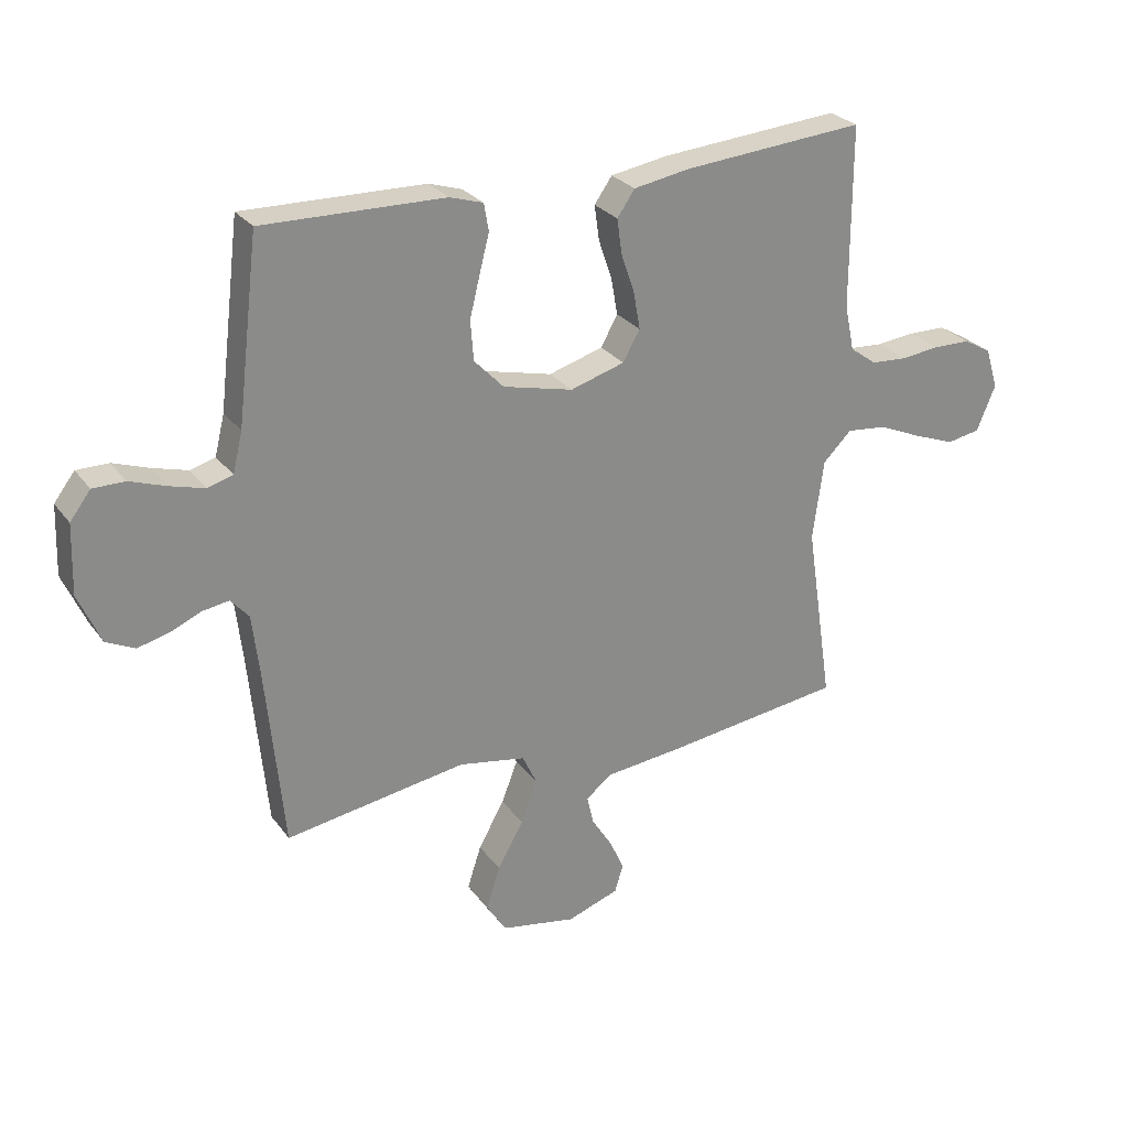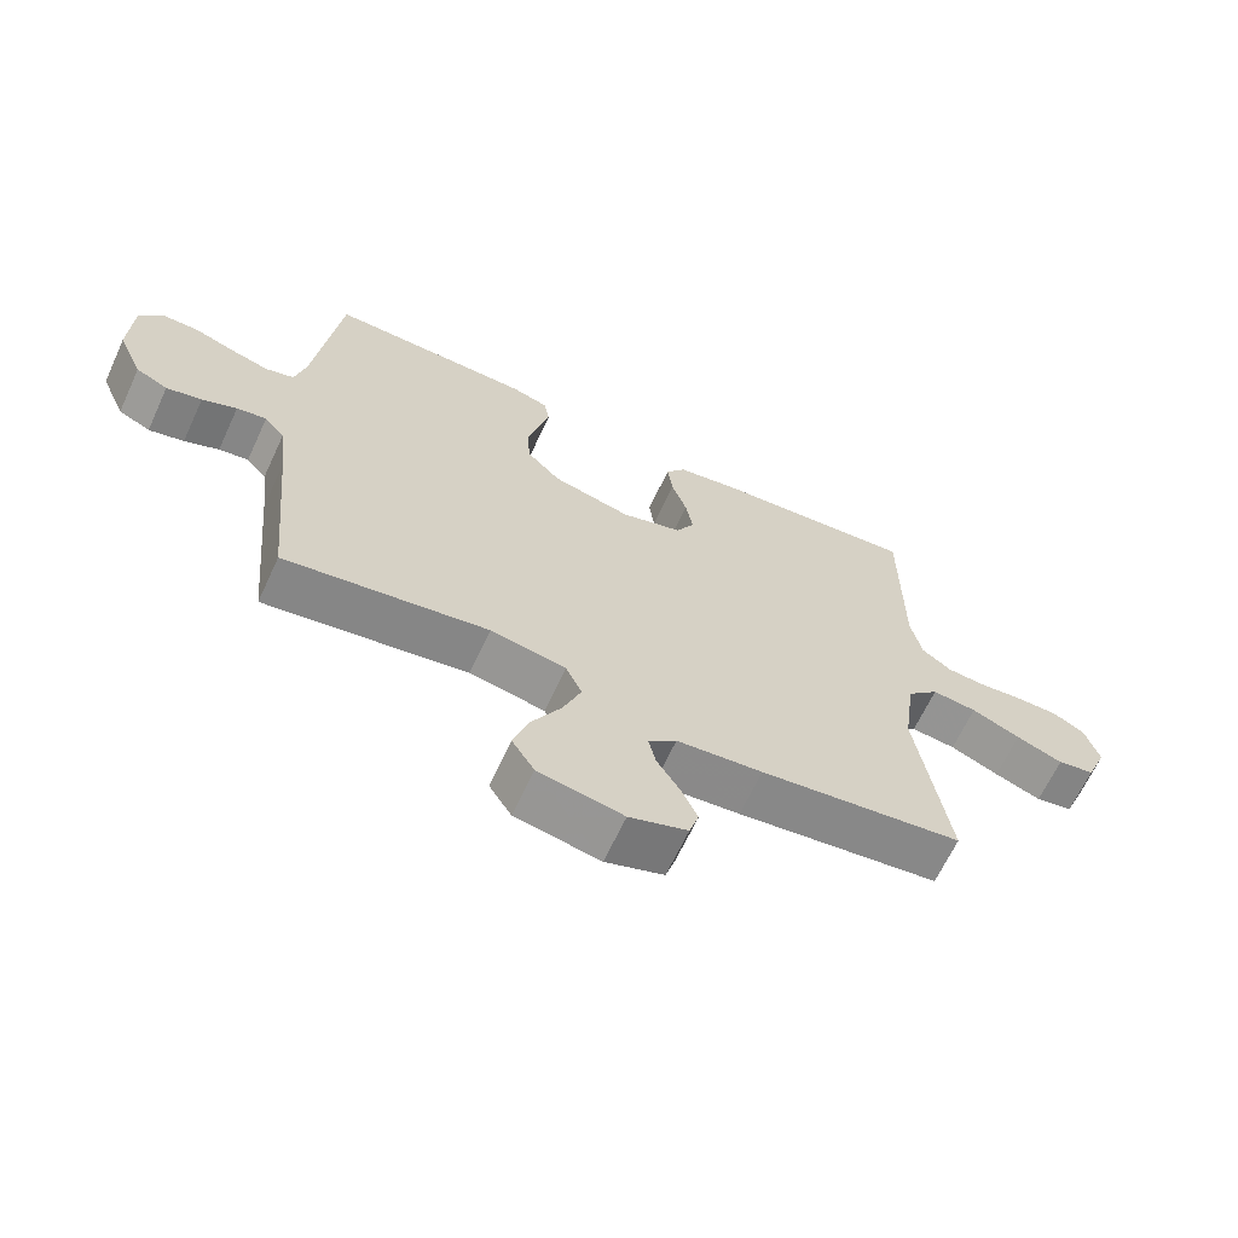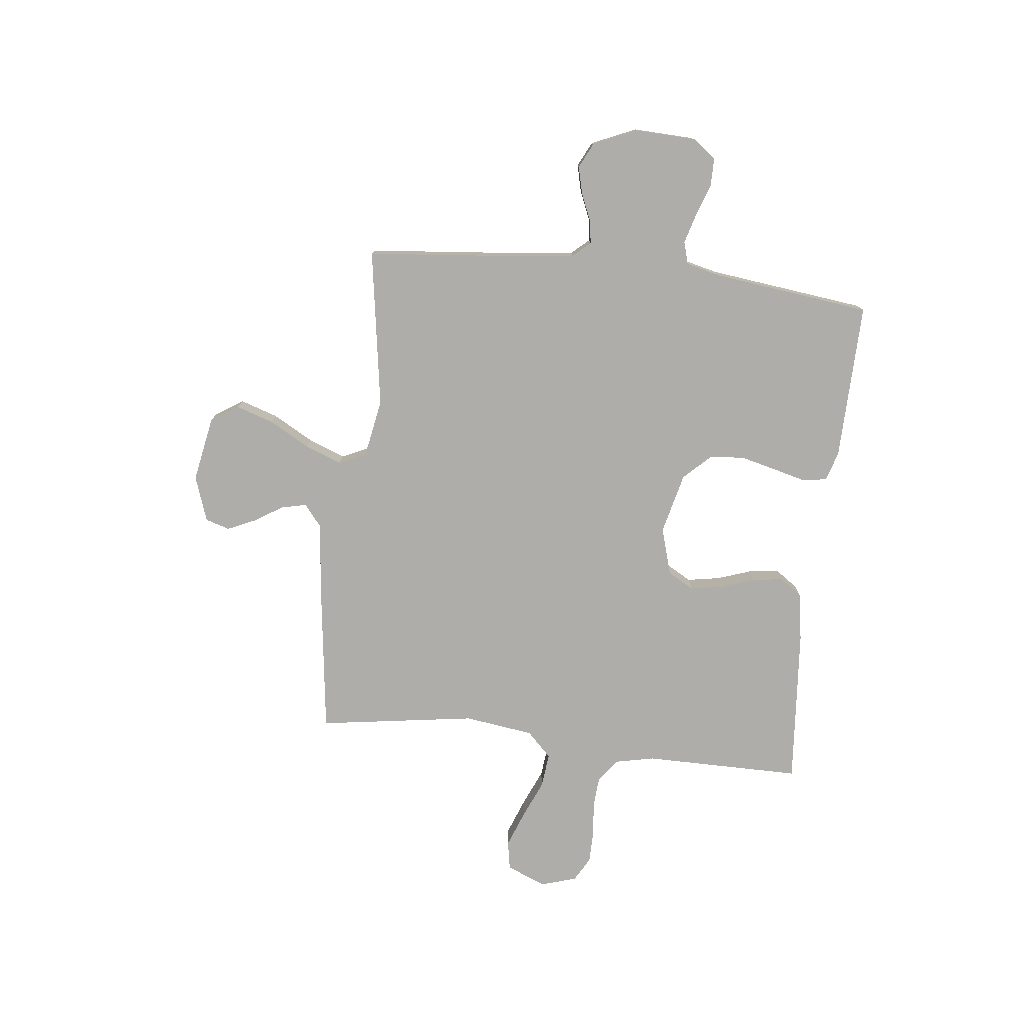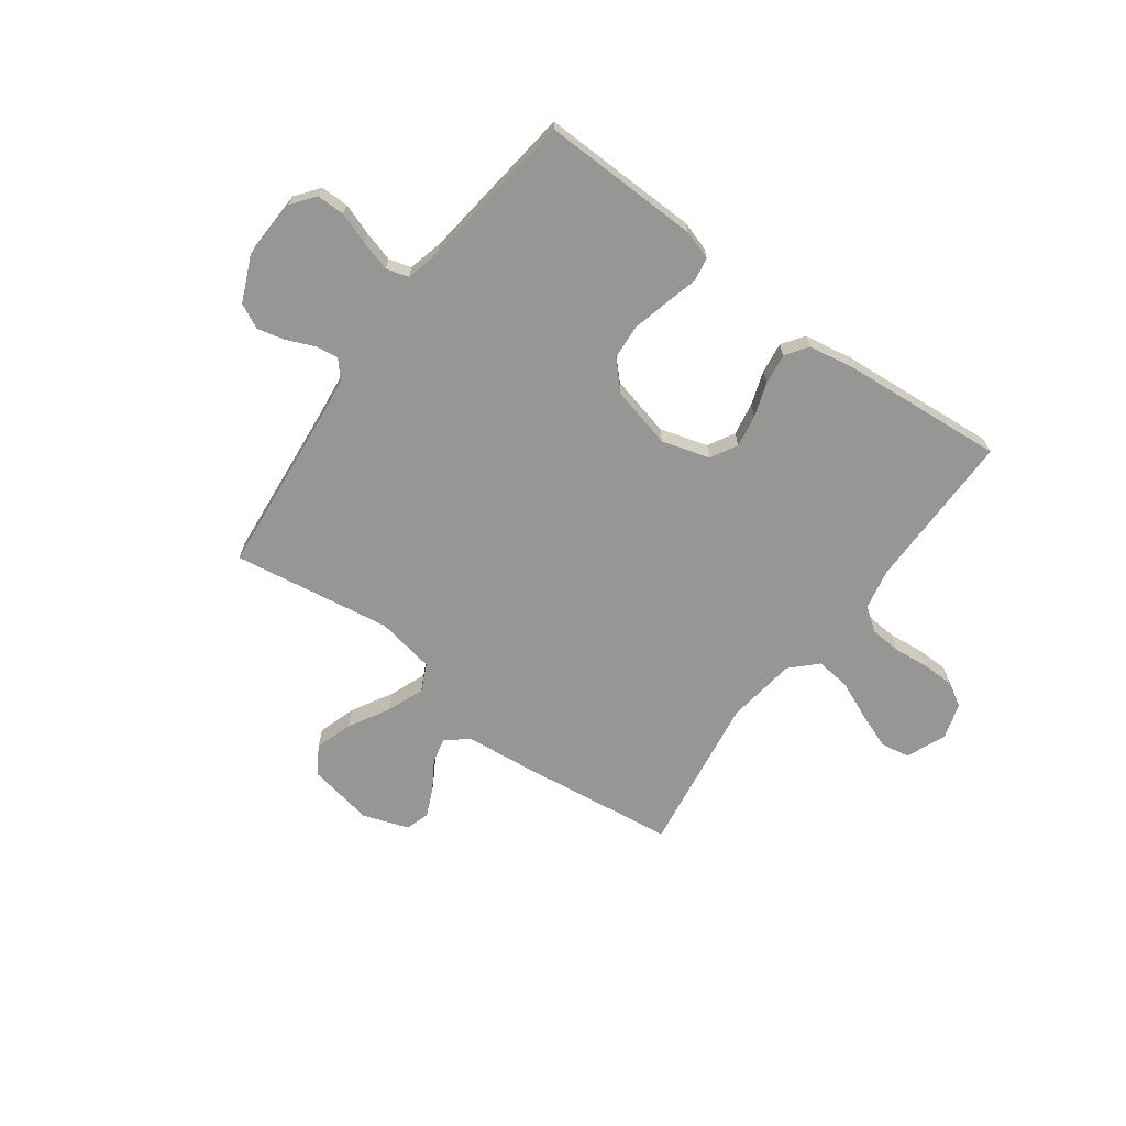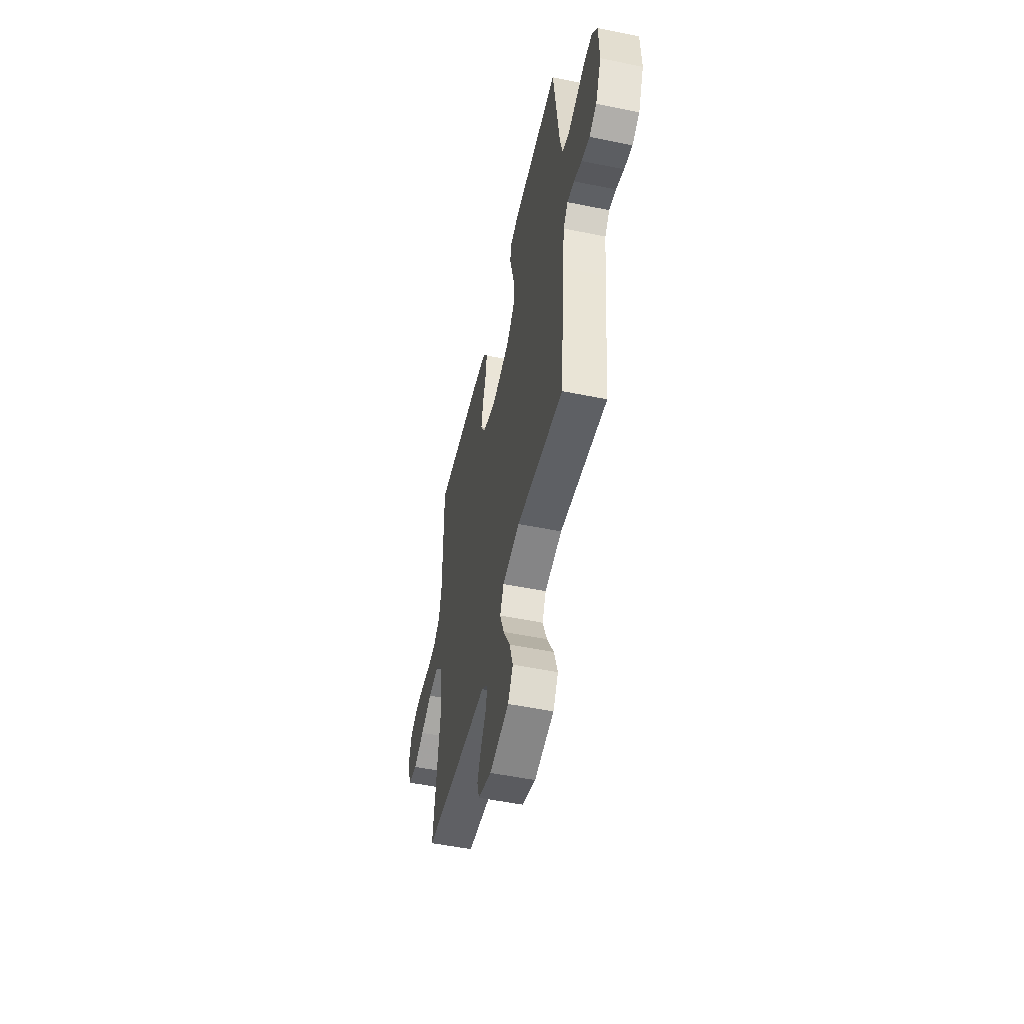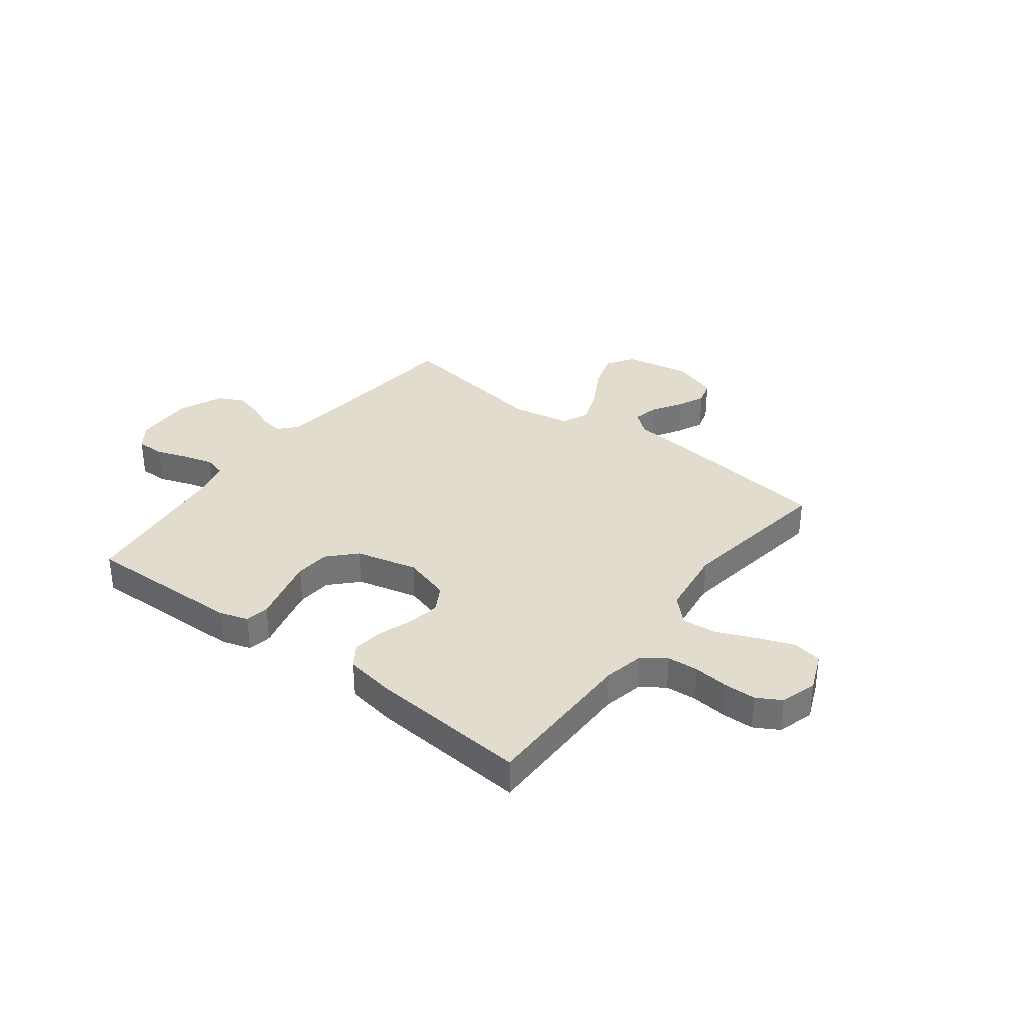
<metadata>
{"format":"obj","ext":"obj","renderer":"f3d","projection":"perspective","resolution":1024,"background":"white","views":[{"elev":26.8,"azim":-28.3,"up":"+Z"},{"elev":-65.4,"azim":-24.9,"up":"+Z"},{"elev":-77.2,"azim":-96.5,"up":"+Y"},{"elev":-67.7,"azim":-36.4,"up":"+Y"},{"elev":-51.7,"azim":-102.5,"up":"+Z"},{"elev":34.1,"azim":37.2,"up":"+Y"}]}
</metadata>
<code>
v 0.5 0.07 -0.5
v 0.2 0.07 -0.539
v 0.073 0.07 -0.552
v 0.031 0.07 -0.586
v 0.042 0.07 -0.634
v 0.076 0.07 -0.688
v 0.1 0.07 -0.741
v 0.086 0.07 -0.787
v 0 0.07 -0.817
v -0.125 0.07 -0.794
v -0.158 0.07 -0.742
v -0.135 0.07 -0.671
v -0.092 0.07 -0.594
v -0.065 0.07 -0.524
v -0.089 0.07 -0.473
v -0.2 0.07 -0.453
v -0.5 0.07 -0.5
v -0.529 0.07 -0.2
v -0.541 0.07 -0.099
v -0.571 0.07 -0.065
v -0.615 0.07 -0.072
v -0.666 0.07 -0.094
v -0.718 0.07 -0.107
v -0.765 0.07 -0.084
v -0.802 0.07 0
v -0.798 0.07 0.114
v -0.764 0.07 0.159
v -0.711 0.07 0.159
v -0.651 0.07 0.138
v -0.594 0.07 0.122
v -0.552 0.07 0.134
v -0.536 0.07 0.2
v -0.5 0.07 0.5
v -0.2 0.07 0.494
v -0.145 0.07 0.477
v -0.137 0.07 0.432
v -0.153 0.07 0.37
v -0.17 0.07 0.301
v -0.165 0.07 0.235
v -0.116 0.07 0.184
v 0 0.07 0.156
v 0.09 0.07 0.183
v 0.118 0.07 0.233
v 0.107 0.07 0.295
v 0.085 0.07 0.359
v 0.077 0.07 0.417
v 0.106 0.07 0.459
v 0.2 0.07 0.475
v 0.5 0.07 0.5
v 0.5 0.07 0.2
v 0.516 0.07 0.124
v 0.56 0.07 0.092
v 0.619 0.07 0.088
v 0.685 0.07 0.095
v 0.746 0.07 0.094
v 0.792 0.07 0.068
v 0.813 0.07 0
v 0.782 0.07 -0.075
v 0.727 0.07 -0.085
v 0.658 0.07 -0.059
v 0.586 0.07 -0.028
v 0.52 0.07 -0.021
v 0.473 0.07 -0.068
v 0.455 0.07 -0.2
v 0.5 0 -0.5
v 0.2 0 -0.539
v 0.073 0 -0.552
v 0.031 0 -0.586
v 0.042 0 -0.634
v 0.076 0 -0.688
v 0.1 0 -0.741
v 0.086 0 -0.787
v 0 0 -0.817
v -0.125 0 -0.794
v -0.158 0 -0.742
v -0.135 0 -0.671
v -0.092 0 -0.594
v -0.065 0 -0.524
v -0.089 0 -0.473
v -0.2 0 -0.453
v -0.5 0 -0.5
v -0.529 0 -0.2
v -0.541 0 -0.099
v -0.571 0 -0.065
v -0.615 0 -0.072
v -0.666 0 -0.094
v -0.718 0 -0.107
v -0.765 0 -0.084
v -0.802 0 0
v -0.798 0 0.114
v -0.764 0 0.159
v -0.711 0 0.159
v -0.651 0 0.138
v -0.594 0 0.122
v -0.552 0 0.134
v -0.536 0 0.2
v -0.5 0 0.5
v -0.2 0 0.494
v -0.145 0 0.477
v -0.137 0 0.432
v -0.153 0 0.37
v -0.17 0 0.301
v -0.165 0 0.235
v -0.116 0 0.184
v 0 0 0.156
v 0.09 0 0.183
v 0.118 0 0.233
v 0.107 0 0.295
v 0.085 0 0.359
v 0.077 0 0.417
v 0.106 0 0.459
v 0.2 0 0.475
v 0.5 0 0.5
v 0.5 0 0.2
v 0.516 0 0.124
v 0.56 0 0.092
v 0.619 0 0.088
v 0.685 0 0.095
v 0.746 0 0.094
v 0.792 0 0.068
v 0.813 0 0
v 0.782 0 -0.075
v 0.727 0 -0.085
v 0.658 0 -0.059
v 0.586 0 -0.028
v 0.52 0 -0.021
v 0.473 0 -0.068
v 0.455 0 -0.2
f 59 60 61
f 58 59 61
f 57 58 61
f 56 57 61
f 55 56 61
f 54 55 61
f 53 54 61
f 52 53 61 62
f 51 52 62 63
f 48 49 50
f 47 48 50
f 46 47 50
f 45 46 50
f 44 45 50
f 50 51 63
f 44 50 63
f 43 44 63
f 35 36 37
f 34 35 37
f 33 34 37
f 32 33 37
f 31 32 37 38
f 27 28 29
f 26 27 29
f 25 26 29
f 24 25 29
f 23 24 29
f 22 23 29
f 21 22 29
f 20 21 29 30
f 19 20 30 31
f 16 17 18
f 18 19 31
f 16 18 31
f 15 16 31
f 11 12 13
f 10 11 13
f 9 10 13
f 8 9 13
f 7 8 13
f 6 7 13
f 5 6 13
f 4 5 13 14
f 3 4 14 15
f 3 15 31
f 2 3 31
f 1 2 31
f 64 1 31
f 42 43 63 64
f 31 38 39
f 31 39 40
f 64 31 40 41
f 41 42 64
f 125 124 123
f 125 123 122
f 125 122 121
f 125 121 120
f 125 120 119
f 125 119 118
f 125 118 117
f 126 125 117 116
f 127 126 116 115
f 114 113 112
f 114 112 111
f 114 111 110
f 114 110 109
f 114 109 108
f 127 115 114
f 127 114 108
f 127 108 107
f 101 100 99
f 101 99 98
f 101 98 97
f 101 97 96
f 102 101 96 95
f 93 92 91
f 93 91 90
f 93 90 89
f 93 89 88
f 93 88 87
f 93 87 86
f 93 86 85
f 94 93 85 84
f 95 94 84 83
f 82 81 80
f 95 83 82
f 95 82 80
f 95 80 79
f 77 76 75
f 77 75 74
f 77 74 73
f 77 73 72
f 77 72 71
f 77 71 70
f 77 70 69
f 78 77 69 68
f 79 78 68 67
f 95 79 67
f 95 67 66
f 95 66 65
f 95 65 128
f 128 127 107 106
f 103 102 95
f 104 103 95
f 105 104 95 128
f 128 106 105
f 1 65 66 2
f 2 66 67 3
f 3 67 68 4
f 4 68 69 5
f 5 69 70 6
f 6 70 71 7
f 7 71 72 8
f 8 72 73 9
f 9 73 74 10
f 10 74 75 11
f 11 75 76 12
f 12 76 77 13
f 13 77 78 14
f 14 78 79 15
f 15 79 80 16
f 16 80 81 17
f 17 81 82 18
f 18 82 83 19
f 19 83 84 20
f 20 84 85 21
f 21 85 86 22
f 22 86 87 23
f 23 87 88 24
f 24 88 89 25
f 25 89 90 26
f 26 90 91 27
f 27 91 92 28
f 28 92 93 29
f 29 93 94 30
f 30 94 95 31
f 31 95 96 32
f 32 96 97 33
f 33 97 98 34
f 34 98 99 35
f 35 99 100 36
f 36 100 101 37
f 37 101 102 38
f 38 102 103 39
f 39 103 104 40
f 40 104 105 41
f 41 105 106 42
f 42 106 107 43
f 43 107 108 44
f 44 108 109 45
f 45 109 110 46
f 46 110 111 47
f 47 111 112 48
f 48 112 113 49
f 49 113 114 50
f 50 114 115 51
f 51 115 116 52
f 52 116 117 53
f 53 117 118 54
f 54 118 119 55
f 55 119 120 56
f 56 120 121 57
f 57 121 122 58
f 58 122 123 59
f 59 123 124 60
f 60 124 125 61
f 61 125 126 62
f 62 126 127 63
f 63 127 128 64
f 64 128 65 1

</code>
